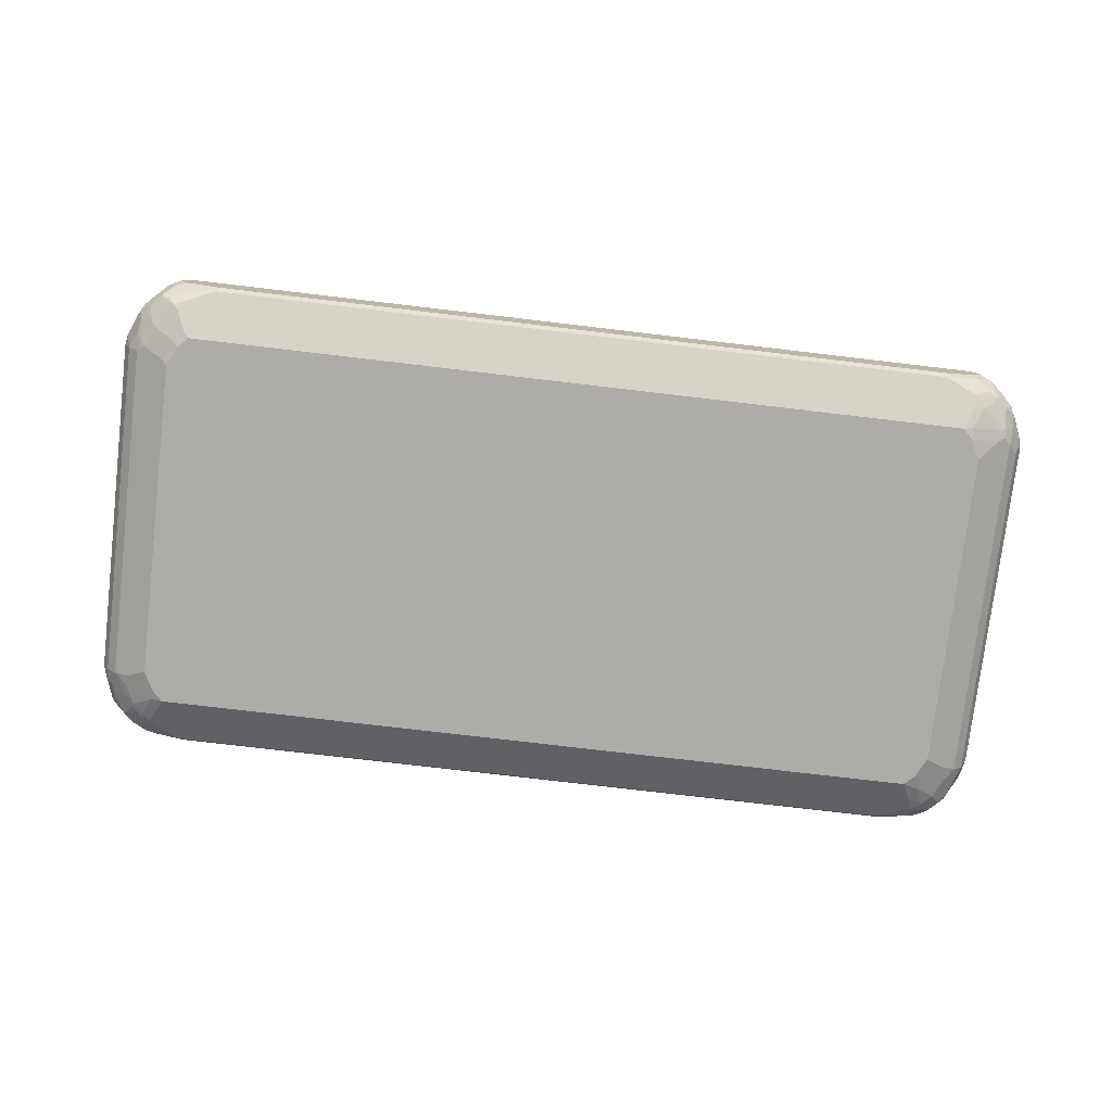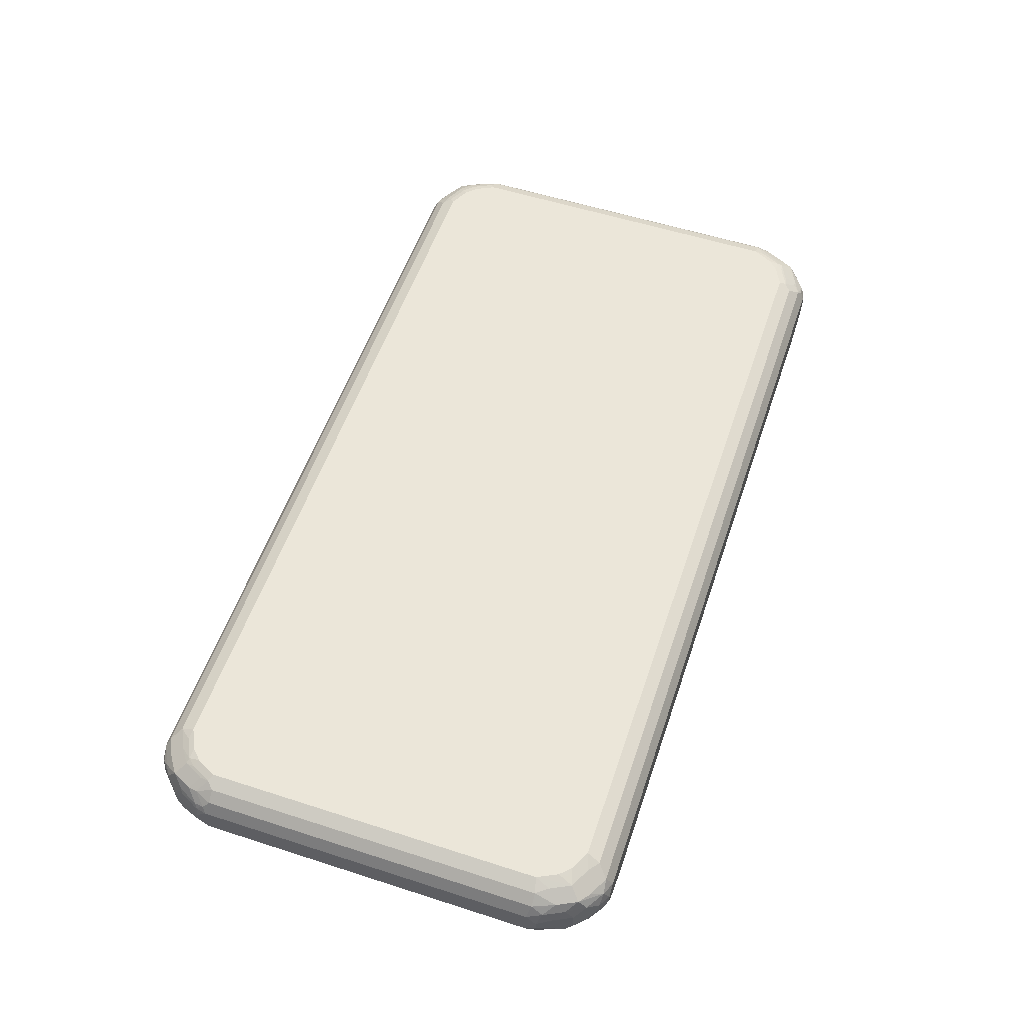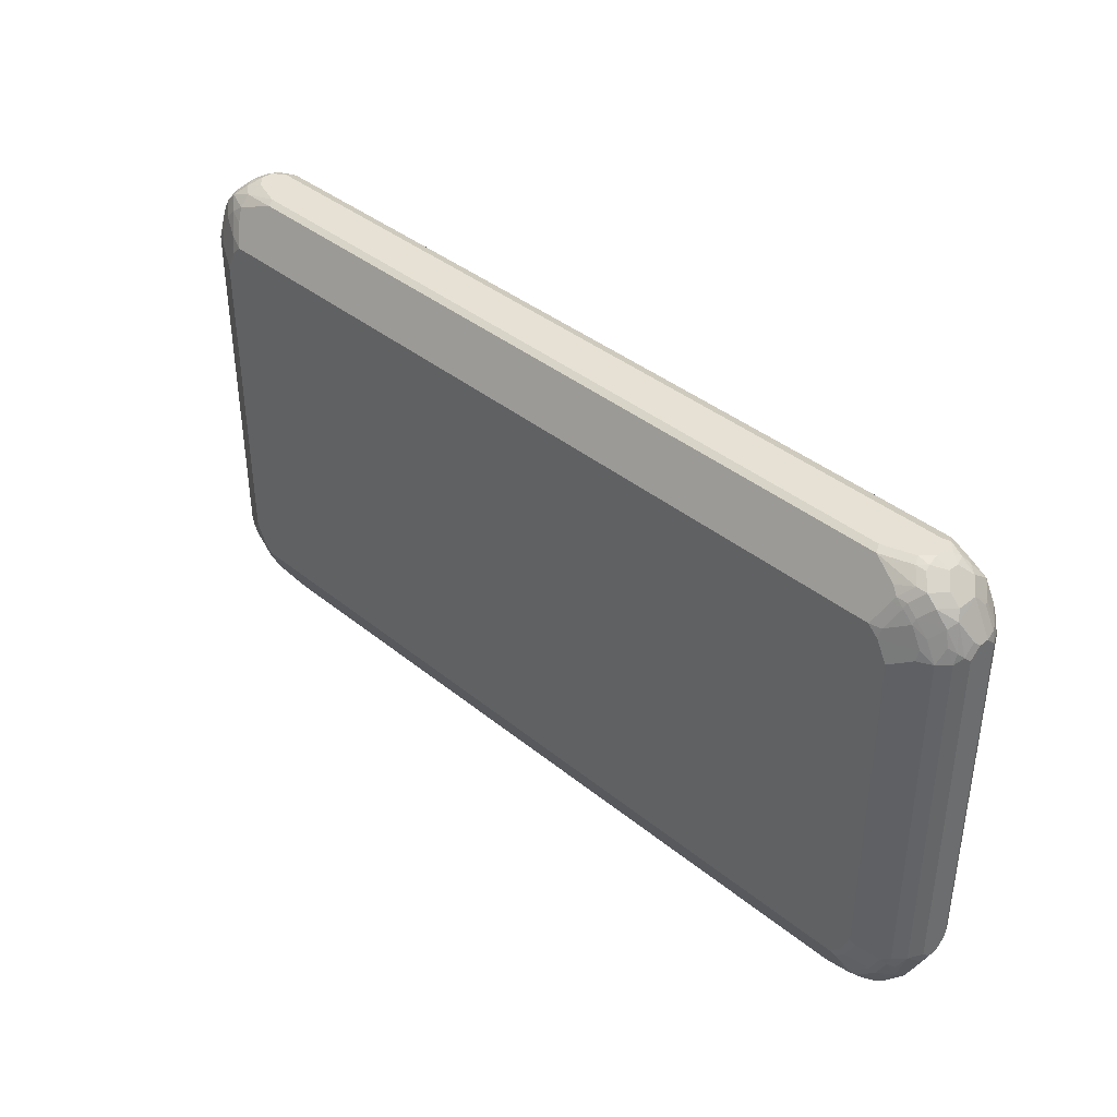
<metadata>
{"format":"obj","ext":"obj","renderer":"f3d","projection":"perspective","resolution":1024,"background":"white","views":[{"elev":-76.7,"azim":173.3,"up":"+Y"},{"elev":55.6,"azim":108.7,"up":"+Y"},{"elev":39.1,"azim":45.4,"up":"+Z"}]}
</metadata>
<code>
v 0.816 0.01989 -0.4777
v 0.826 0.04976 -0.4677
v 0.8425 0.02654 -0.4644
v 0.816 0 -0.4777
v 0.7961 0.03981 -0.4777
v 0.8027 0.06634 -0.4644
v 0.8425 0.06634 -0.4445
v 0.8658 0.06966 -0.4279
v 0.8624 0.04643 -0.4445
v 0.8393 0.04312 -0.4611
v 0.8425 0.006625 -0.4644
v 0.816 -0.02239 -0.4727
v 0.7961 -0.01989 -0.4777
v 0.8292 -0.006625 -0.4711
v -0.7961 0.03981 -0.4777
v 0.7828 0.08624 -0.4445
v 0.8459 0.08957 -0.408
v -0.7894 0.06634 -0.4644
v 0.8857 0.06966 -0.3881
v 0.8857 0.04976 -0.408
v 0.8823 0.02654 -0.4246
v 0.8624 -0.01327 -0.4445
v 0.8491 -0.02654 -0.4512
v 0.826 -0.02488 -0.4677
v 0.7961 -0.04643 -0.4644
v 0.7364 -0.03981 -0.4777
v -0.816 0.01989 -0.4777
v -0.8185 0.03981 -0.4727
v -0.8027 0.05308 -0.4711
v 0.7762 0.09953 -0.418
v 0.8061 0.08957 -0.4279
v -0.7695 0.08624 -0.4445
v 0.816 0.09953 -0.398
v 0.8326 0.09619 -0.3948
v 0.8359 0.09953 -0.3781
v 0.8558 0.09953 -0.3384
v 0.8658 0.08957 -0.3682
v -0.821 0.04976 -0.4677
v -0.821 0.06966 -0.4478
v -0.8027 0.07297 -0.4512
v -0.7828 0.09288 -0.4312
v 0.8791 0.08293 -0.3616
v 0.8823 0.08624 -0.345
v 0.9022 0.06634 -0.345
v 0.899 0.06303 -0.3616
v 0.9056 0.04976 -0.3682
v 0.9022 0.02654 -0.3848
v 0.9156 0.01989 -0.3583
v 0.8823 -0.01327 -0.4246
v 0.8459 -0.04477 -0.4478
v 0.7961 -0.06634 -0.4445
v 0.7464 -0.05473 -0.4677
v 0.7364 -0.05308 -0.4711
v 0.826 -0.05473 -0.4478
v -0.7364 -0.03981 -0.4777
v -0.816 0 -0.4777
v -0.8425 0.01989 -0.4644
v -0.7762 0.09953 -0.418
v 0.8558 0.09953 0.3384
v -0.8624 0.03981 -0.4445
v -0.8509 0.04976 -0.4478
v -0.8608 0.06966 -0.4279
v -0.8409 0.08957 -0.408
v -0.8011 0.08957 -0.4279
v -0.8226 0.09288 -0.4113
v 0.8823 0.08624 0.3317
v 0.9022 0.06634 0.3317
v 0.9156 0.03981 -0.3384
v 0.9156 0 -0.3583
v 0.8658 -0.04477 -0.4279
v 0.8889 -0.02654 -0.4113
v 0.816 -0.06716 -0.4379
v 0.8061 -0.07464 -0.4279
v 0.7862 -0.09454 -0.3881
v -0.7364 -0.05308 -0.4711
v -0.7464 -0.04976 -0.4727
v -0.7961 -0.01989 -0.4777
v -0.8061 -0.02985 -0.4727
v -0.826 -0.009937 -0.4727
v -0.8425 0 -0.4644
v -0.816 0.09953 -0.398
v 0.869 0.09288 0.345
v 0.8359 0.09953 0.3781
v -0.8823 0.01989 -0.4246
v -0.8832 0.03981 -0.418
v -0.8708 0.04976 -0.4279
v -0.8832 0.0597 -0.398
v -0.8708 0.06966 -0.408
v -0.8624 0.08624 -0.3781
v -0.8384 0.09454 -0.398
v 0.8889 0.07297 0.3648
v 0.9088 0.05308 0.345
v 0.9156 0.03981 0.3384
v 0.9156 -0.01989 -0.3384
v 0.9106 -0.02239 -0.3583
v 0.8857 -0.03482 -0.408
v 0.8823 -0.04643 -0.398
v 0.8658 -0.05473 -0.408
v 0.8558 -0.06716 -0.398
v 0.826 -0.07464 -0.408
v 0.8061 -0.09454 -0.3682
v 0.7961 -0.09953 -0.3583
v 0.7762 -0.09953 -0.3781
v -0.7762 -0.09953 -0.3781
v -0.7961 -0.06634 -0.4445
v -0.7961 -0.04643 -0.4644
v -0.816 -0.03981 -0.4652
v -0.8359 -0.01989 -0.4652
v -0.8624 -0.01989 -0.4445
v -0.8359 0.09953 -0.3781
v 0.8658 0.08957 0.3633
v 0.8857 0.06966 0.3832
v 0.8491 0.09288 0.3848
v 0.816 0.09953 0.398
v 0.8359 0.09454 0.4006
v -0.8823 -0.01989 -0.4246
v -0.8907 0.02985 -0.408
v -0.9031 0.03981 -0.3781
v -0.9031 0.0597 -0.3583
v -0.8823 0.08624 -0.3384
v -0.8907 0.06966 -0.3682
v -0.8583 0.09454 -0.3583
v 0.9056 0.04976 0.3633
v 0.9106 0.03981 0.3607
v 0.9156 0.01989 0.3583
v 0.9156 -0.01989 0.3384
v 0.9106 -0.02985 0.3483
v 0.9022 -0.04643 -0.3384
v 0.8857 -0.05473 -0.3682
v 0.8757 -0.06716 -0.3583
v 0.8459 -0.07464 -0.3881
v 0.826 -0.09454 -0.3284
v 0.816 -0.09953 -0.3185
v -0.7961 -0.09953 -0.3583
v -0.7961 -0.09454 -0.3806
v -0.816 -0.07464 -0.4205
v -0.7961 -0.07961 -0.418
v -0.826 -0.06966 -0.4229
v -0.8459 -0.04976 -0.4428
v -0.826 -0.04976 -0.4528
v -0.8459 -0.02985 -0.4528
v -0.8558 0.09953 -0.3384
v 0.8459 0.08957 0.403
v 0.8658 0.06966 0.4229
v 0.7762 0.09953 0.418
v 0.816 0.08624 0.4246
v 0.7961 0.09454 0.4205
v -0.8658 -0.04976 -0.4229
v -0.8857 -0.02985 -0.413
v -0.8956 -0.01989 -0.398
v -0.9156 0 -0.3583
v -0.9156 0.01989 -0.3583
v -0.9106 0.02985 -0.3682
v -0.9106 0.04976 -0.3483
v -0.9022 0.06634 -0.3384
v -0.8823 0.08624 0.3384
v -0.8658 0.09454 0.3483
v 0.8907 0.03981 0.4006
v 0.8857 0.04976 0.403
v 0.8907 -0.02985 0.408
v 0.9156 -0 0.3583
v 0.8823 0.01989 0.4246
v 0.9106 -0.009937 0.3682
v 0.9031 -0.03981 0.3583
v 0.9022 -0.04643 0.3384
v 0.8823 -0.06634 -0.3384
v 0.8658 -0.07464 -0.3483
v 0.816 -0.09953 0.3185
v -0.816 -0.09953 -0.3185
v -0.8558 -0.07961 -0.3583
v -0.8558 -0.07464 -0.3806
v -0.8658 -0.06966 -0.3832
v -0.8558 0.09953 0.3384
v 0.8359 0.06634 0.4445
v 0.8624 0.03981 0.4445
v 0.8459 0.04976 0.4528
v 0.7762 0.08624 0.4445
v -0.7762 0.09953 0.418
v -0.8857 -0.04976 -0.3832
v -0.8889 -0.03316 -0.4047
v -0.9106 -0.01989 -0.3607
v -0.9156 -0.01989 -0.3384
v -0.9156 0.03981 -0.3384
v -0.9156 0.03981 0.3384
v -0.9022 0.06634 0.3384
v -0.8857 0.07464 0.3682
v -0.8757 0.08708 0.3583
v -0.8459 0.09454 0.3881
v 0.8823 -0.01989 0.4246
v 0.8608 -0.04976 0.4279
v 0.8823 -0.04643 0.398
v 0.8907 -0.04976 0.3682
v 0.8823 -0.06634 0.3384
v 0.7961 -0.09953 0.3583
v 0.8558 -0.07961 0.3384
v 0.8583 -0.07464 0.3583
v -0.816 -0.09953 0.3185
v -0.8823 -0.06634 -0.3517
v -0.869 -0.07297 -0.3648
v -0.8359 0.09953 0.3781
v 0.7961 0.06634 0.4644
v 0.826 0.04976 0.4628
v 0.8359 0.03981 0.4652
v 0.8425 0.01989 0.4644
v -0.7762 0.08624 0.4445
v -0.816 0.09953 0.398
v -0.826 0.09454 0.408
v -0.7862 0.09454 0.4279
v -0.8889 -0.05308 -0.3648
v -0.9088 -0.03316 -0.345
v -0.9056 -0.02985 -0.3633
v -0.9156 -0.01989 0.3384
v -0.9022 -0.04643 -0.3317
v -0.9156 0.01989 0.3583
v -0.9106 0.04228 0.3583
v -0.9056 0.04477 0.3682
v -0.8857 0.06469 0.3881
v -0.8658 0.07464 0.408
v -0.8558 0.08708 0.398
v 0.8624 -0.01989 0.4445
v 0.8409 -0.04976 0.4478
v 0.8409 -0.06966 0.408
v 0.8624 -0.06634 0.3781
v 0.7762 -0.09953 0.3781
v 0.8384 -0.07464 0.398
v 0.7986 -0.09454 0.3781
v -0.7961 -0.09953 0.3583
v -0.826 -0.08957 0.3483
v -0.8558 -0.07961 0.3384
v -0.8823 -0.06634 0.345
v 0.7961 0.03981 0.4777
v 0.8061 0.04976 0.4727
v -0.7961 0.06634 0.4644
v 0.826 0.02985 0.4727
v 0.816 0.01989 0.4777
v 0.8425 -0 0.4644
v -0.7961 0.08708 0.4379
v -0.8359 0.08708 0.418
v -0.9156 -0 0.3583
v -0.9022 -0.04643 0.345
v -0.9056 -0.02985 0.3682
v -0.8823 0.01327 0.4246
v -0.8889 0.02654 0.4113
v -0.9088 0.02654 0.3715
v -0.8857 0.04477 0.408
v -0.8658 0.06469 0.4279
v 0.821 -0.02985 0.4677
v 0.8226 -0.05308 0.4512
v 0.821 -0.06966 0.4279
v 0.8185 -0.07464 0.418
v 0.7961 -0.07961 0.418
v 0.7894 -0.06634 0.4445
v 0.743 -0.05308 0.4711
v -0.7762 -0.09953 0.3781
v -0.8061 -0.08957 0.3881
v -0.7928 -0.09619 0.3748
v -0.8658 -0.06966 0.3682
v -0.8791 -0.06303 0.3616
v -0.8857 -0.04976 0.3881
v -0.7961 0.03981 0.4777
v -0.8359 0.06634 0.4445
v -0.826 0.04477 0.4677
v -0.816 0.04228 0.4727
v 0.816 -0 0.4777
v 0.8185 -0.01989 0.4727
v -0.8459 0.07464 0.4279
v -0.8956 -0.01989 0.398
v -0.8823 -0.02654 0.4246
v -0.899 -0.04312 0.3616
v -0.8823 -0.04643 0.4047
v -0.8624 0.03316 0.4445
v -0.869 0.04643 0.4312
v -0.8491 0.04643 0.4512
v 0.8027 -0.03316 0.4711
v 0.8027 -0.07297 0.4312
v 0.7364 -0.03981 0.4777
v -0.7297 -0.05308 0.4711
v -0.8027 -0.06634 0.4445
v -0.7961 -0.07961 0.418
v -0.826 -0.06966 0.4279
v -0.8459 -0.06966 0.408
v -0.8592 -0.06303 0.4014
v -0.8658 -0.04976 0.4279
v -0.816 0.01989 0.4777
v -0.8292 0.02654 0.4711
v 0.7961 -0.01989 0.4777
v -0.8624 -0.02654 0.4445
v -0.8425 0.01327 0.4644
v -0.7364 -0.03981 0.4777
v -0.8027 -0.04643 0.4644
v -0.8459 -0.04976 0.4478
v -0.8194 -0.06303 0.4412
v -0.816 -0 0.4777
v -0.8393 -0.02321 0.4611
v -0.8425 -0.006625 0.4644
v -0.7961 -0.01989 0.4777
v -0.826 -0.02985 0.4677
f 1 2 3
f 1 3 11
f 1 11 14
f 1 14 4
f 1 4 13
f 1 13 26
f 1 26 55
f 1 55 77
f 1 77 56
f 1 56 27
f 1 27 15
f 1 15 5
f 1 5 2
f 2 5 6
f 2 6 7
f 2 7 8
f 2 8 9
f 2 9 10
f 2 10 3
f 3 10 9
f 3 9 21
f 3 21 49
f 3 49 22
f 3 22 11
f 4 12 13
f 4 14 12
f 5 15 29
f 5 29 18
f 5 18 6
f 6 16 17
f 6 17 7
f 6 18 32
f 6 32 16
f 7 17 8
f 8 19 20
f 8 20 9
f 8 17 19
f 9 20 21
f 11 22 23
f 11 23 14
f 12 14 24
f 12 24 25
f 12 25 13
f 13 25 53
f 13 53 26
f 14 23 24
f 15 27 28
f 15 28 29
f 16 30 31
f 16 31 17
f 16 32 41
f 16 41 58
f 16 58 30
f 17 31 30
f 17 30 33
f 17 33 34
f 17 34 35
f 17 35 36
f 17 36 37
f 17 37 19
f 18 29 38
f 18 38 39
f 18 39 40
f 18 40 41
f 18 41 32
f 19 37 42
f 19 42 43
f 19 43 44
f 19 44 45
f 19 45 46
f 19 46 20
f 20 46 47
f 20 47 21
f 21 47 48
f 21 48 69
f 21 69 49
f 22 49 70
f 22 70 50
f 22 50 23
f 23 50 24
f 24 50 25
f 25 51 52
f 25 52 53
f 25 50 54
f 25 54 51
f 26 53 75
f 26 75 55
f 27 56 80
f 27 80 57
f 27 57 28
f 28 38 29
f 28 57 38
f 30 58 81
f 30 81 110
f 30 110 142
f 30 142 173
f 30 173 200
f 30 200 206
f 30 206 178
f 30 178 145
f 30 145 114
f 30 114 83
f 30 83 59
f 30 59 36
f 30 36 35
f 30 35 33
f 33 35 34
f 36 59 82
f 36 82 66
f 36 66 43
f 36 43 37
f 37 43 42
f 38 57 60
f 38 60 61
f 38 61 62
f 38 62 39
f 39 63 64
f 39 64 41
f 39 41 40
f 39 62 63
f 41 64 63
f 41 63 65
f 41 65 81
f 41 81 58
f 43 66 67
f 43 67 44
f 44 67 93
f 44 93 68
f 44 68 46
f 44 46 45
f 46 68 48
f 46 48 47
f 48 68 93
f 48 93 125
f 48 125 161
f 48 161 126
f 48 126 94
f 48 94 69
f 49 69 71
f 49 71 70
f 50 72 54
f 50 70 99
f 50 99 72
f 51 54 72
f 51 72 73
f 51 73 74
f 51 74 53
f 51 53 52
f 53 74 75
f 55 75 76
f 55 76 78
f 55 78 77
f 56 78 79
f 56 79 80
f 56 77 78
f 57 80 109
f 57 109 116
f 57 116 84
f 57 84 60
f 59 83 113
f 59 113 82
f 60 84 85
f 60 85 86
f 60 86 62
f 60 62 61
f 62 86 85
f 62 85 87
f 62 87 88
f 62 88 89
f 62 89 63
f 63 90 65
f 63 89 90
f 65 90 81
f 66 91 67
f 66 82 91
f 67 92 93
f 67 91 92
f 69 94 95
f 69 95 71
f 70 71 96
f 70 96 97
f 70 97 98
f 70 98 99
f 71 95 96
f 72 100 73
f 72 99 131
f 72 131 100
f 73 100 74
f 74 100 131
f 74 131 101
f 74 101 102
f 74 102 103
f 74 103 104
f 74 104 75
f 75 104 105
f 75 105 76
f 76 105 106
f 76 106 107
f 76 107 78
f 78 107 108
f 78 108 79
f 79 108 80
f 80 108 109
f 81 90 110
f 82 111 112
f 82 112 91
f 82 113 143
f 82 143 111
f 83 114 115
f 83 115 113
f 84 116 117
f 84 117 85
f 85 117 153
f 85 153 118
f 85 118 119
f 85 119 87
f 87 119 88
f 88 120 89
f 88 119 121
f 88 121 120
f 89 120 122
f 89 122 90
f 90 122 142
f 90 142 110
f 91 112 92
f 92 123 124
f 92 124 93
f 92 112 123
f 93 124 125
f 94 126 127
f 94 127 128
f 94 128 95
f 95 128 97
f 95 97 96
f 97 128 129
f 97 129 130
f 97 130 99
f 97 99 98
f 99 130 131
f 101 131 167
f 101 167 132
f 101 132 133
f 101 133 102
f 102 133 168
f 102 168 194
f 102 194 224
f 102 224 254
f 102 254 227
f 102 227 197
f 102 197 169
f 102 169 134
f 102 134 104
f 102 104 103
f 104 134 135
f 104 135 136
f 104 136 137
f 104 137 105
f 105 137 136
f 105 136 138
f 105 138 139
f 105 139 140
f 105 140 106
f 106 140 107
f 107 140 139
f 107 139 108
f 108 139 141
f 108 141 109
f 109 141 139
f 109 139 148
f 109 148 116
f 111 143 144
f 111 144 112
f 112 144 159
f 112 159 123
f 113 115 143
f 114 145 147
f 114 147 115
f 115 146 143
f 115 147 177
f 115 177 146
f 116 148 149
f 116 149 150
f 116 150 151
f 116 151 117
f 117 151 152
f 117 152 153
f 118 153 119
f 119 153 154
f 119 154 155
f 119 155 121
f 120 156 157
f 120 157 142
f 120 142 122
f 120 121 155
f 120 155 185
f 120 185 156
f 123 158 124
f 123 159 158
f 124 158 125
f 125 160 161
f 125 158 162
f 125 162 160
f 126 161 127
f 127 161 163
f 127 163 160
f 127 160 164
f 127 164 165
f 127 165 128
f 128 165 193
f 128 193 166
f 128 166 129
f 129 166 130
f 130 166 167
f 130 167 131
f 132 168 133
f 132 167 168
f 134 169 170
f 134 170 171
f 134 171 135
f 135 171 136
f 136 171 172
f 136 172 138
f 138 172 139
f 139 172 148
f 142 157 173
f 143 146 174
f 143 174 144
f 144 175 159
f 144 174 176
f 144 176 175
f 145 177 147
f 145 178 205
f 145 205 177
f 146 177 201
f 146 201 174
f 148 172 179
f 148 179 180
f 148 180 149
f 149 180 150
f 150 181 151
f 150 180 181
f 151 181 182
f 151 182 212
f 151 212 239
f 151 239 214
f 151 214 184
f 151 184 183
f 151 183 152
f 152 183 154
f 152 154 153
f 154 183 184
f 154 184 185
f 154 185 155
f 156 186 187
f 156 187 157
f 156 185 186
f 157 187 188
f 157 188 173
f 158 159 162
f 159 175 162
f 160 163 161
f 160 162 189
f 160 189 190
f 160 190 191
f 160 191 164
f 162 175 204
f 162 204 236
f 162 236 220
f 162 220 189
f 164 191 192
f 164 192 165
f 165 192 193
f 166 193 167
f 167 193 168
f 168 193 195
f 168 195 196
f 168 196 194
f 169 197 230
f 169 230 198
f 169 198 170
f 170 198 199
f 170 199 171
f 171 199 172
f 172 199 198
f 172 198 179
f 173 188 200
f 174 201 202
f 174 202 176
f 175 176 203
f 175 203 204
f 176 202 203
f 177 205 233
f 177 233 201
f 178 206 207
f 178 207 208
f 178 208 205
f 179 198 209
f 179 209 210
f 179 210 211
f 179 211 180
f 180 211 181
f 181 211 210
f 181 210 182
f 182 210 213
f 182 213 240
f 182 240 212
f 184 214 215
f 184 215 185
f 185 215 216
f 185 216 217
f 185 217 186
f 186 217 218
f 186 218 187
f 187 218 219
f 187 219 188
f 188 207 206
f 188 206 200
f 188 219 238
f 188 238 207
f 189 220 221
f 189 221 190
f 190 221 222
f 190 222 191
f 191 222 223
f 191 223 193
f 191 193 192
f 193 223 225
f 193 225 196
f 193 196 195
f 194 196 225
f 194 225 226
f 194 226 224
f 197 227 255
f 197 255 228
f 197 228 257
f 197 257 229
f 197 229 230
f 198 230 240
f 198 240 213
f 198 213 210
f 198 210 209
f 201 231 232
f 201 232 202
f 201 233 260
f 201 260 231
f 202 232 203
f 203 232 234
f 203 234 204
f 204 234 235
f 204 235 264
f 204 264 236
f 205 208 237
f 205 237 233
f 207 237 208
f 207 238 237
f 212 240 241
f 212 241 239
f 214 239 268
f 214 268 242
f 214 242 243
f 214 243 244
f 214 244 215
f 215 244 216
f 216 244 243
f 216 243 245
f 216 245 217
f 217 245 246
f 217 246 218
f 218 246 219
f 219 246 238
f 220 236 221
f 221 236 247
f 221 247 274
f 221 274 248
f 221 248 275
f 221 275 249
f 221 249 222
f 222 249 250
f 222 250 225
f 222 225 223
f 224 226 250
f 224 250 251
f 224 251 252
f 224 252 253
f 224 253 277
f 224 277 254
f 225 250 226
f 227 254 256
f 227 256 255
f 228 255 281
f 228 281 257
f 229 257 230
f 230 257 258
f 230 258 259
f 230 259 240
f 231 235 234
f 231 234 232
f 231 260 284
f 231 284 293
f 231 293 296
f 231 296 289
f 231 289 276
f 231 276 286
f 231 286 264
f 231 264 235
f 233 237 238
f 233 238 261
f 233 261 262
f 233 262 263
f 233 263 260
f 236 264 265
f 236 265 247
f 238 266 261
f 238 246 266
f 239 241 267
f 239 267 268
f 240 269 241
f 240 259 269
f 241 269 259
f 241 259 270
f 241 270 268
f 241 268 267
f 242 268 287
f 242 287 295
f 242 295 288
f 242 288 271
f 242 271 272
f 242 272 243
f 243 272 245
f 245 272 246
f 246 272 271
f 246 271 273
f 246 273 262
f 246 262 261
f 246 261 266
f 247 265 274
f 248 274 253
f 248 253 252
f 248 252 275
f 249 275 250
f 250 275 251
f 251 275 252
f 253 274 286
f 253 286 276
f 253 276 289
f 253 289 277
f 254 277 278
f 254 278 279
f 254 279 255
f 254 255 256
f 255 279 280
f 255 280 281
f 257 281 282
f 257 282 258
f 258 282 259
f 259 282 283
f 259 283 270
f 260 263 284
f 262 273 285
f 262 285 263
f 263 285 284
f 264 286 265
f 265 286 274
f 268 270 283
f 268 283 291
f 268 291 287
f 271 288 285
f 271 285 273
f 277 289 290
f 277 290 278
f 278 290 291
f 278 291 292
f 278 292 280
f 278 280 279
f 280 292 291
f 280 291 281
f 281 291 283
f 281 283 282
f 284 285 288
f 284 288 295
f 284 295 293
f 287 291 294
f 287 294 295
f 289 296 290
f 290 296 297
f 290 297 291
f 291 297 294
f 293 295 297
f 293 297 296
f 294 297 295

</code>
